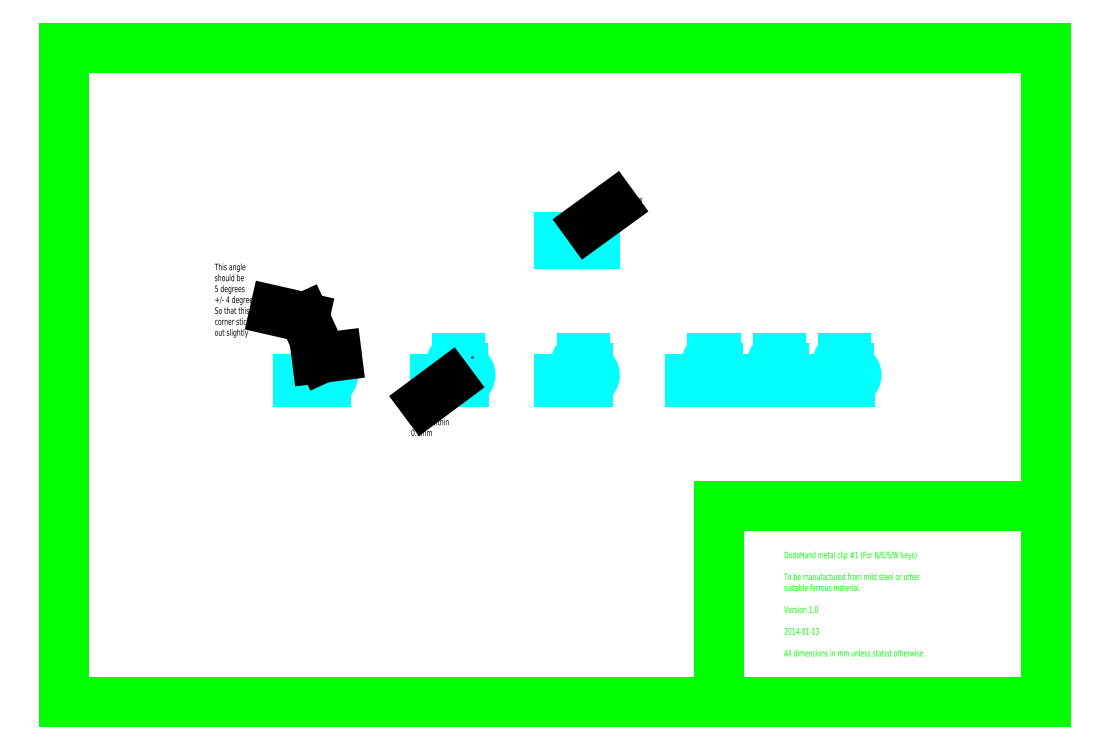
<metadata>
{"format":"dxf","ext":"dxf","renderer":"ezdxf+matplotlib","layout":"modelspace","background":"white","min_lineweight":24,"dpi":150}
</metadata>
<code>
0
SECTION
2
ENTITIES
0
ARC
8
part_layer
10
-0.95
20
1.55
30
0
40
1
50
90
51
270
0
LINE
8
part_layer
10
-0.95
20
2.55
30
0
11
-0.45
21
2.55
31
0
0
LINE
8
part_layer
10
-0.45
20
2.55
30
0
11
-0.45
21
2.05
31
0
0
LINE
8
part_layer
10
-0.45
20
2.05
30
0
11
-0.95
21
2.05
31
0
0
ARC
8
part_layer
10
0.025
20
-1.33e-14
30
0
40
1.05
50
271.4
51
91.36
0
LINE
8
part_layer
10
0
20
-0.55
30
0
11
-4.317
21
-0.55
31
0
0
LINE
8
part_layer
10
-4.317
20
-0.55
30
0
11
-4.317
21
-1.05
31
0
0
LINE
8
part_layer
10
-4.317
20
-1.05
30
0
11
0.05
21
-1.05
31
0
0
ARC
8
part_layer
10
9e-16
20
0
30
0
40
0.55
50
270
51
90
0
LINE
8
part_layer
10
-1e-16
20
0.55
30
0
11
-0.95
21
0.55
31
0
0
LINE
8
part_layer
10
-0.95
20
1.05
30
0
11
-0.95
21
1.05
31
0
0
LINE
8
part_layer
10
-0.95
20
1.05
30
0
11
-0.95
21
1.05
31
0
0
LINE
8
part_layer
10
-0.95
20
1.05
30
0
11
1.5e-15
21
1.05
31
0
0
ARC
8
part_layer
10
-0.95
20
1.55
30
0
40
0.5
50
90
51
270
0
DIMENSION
8
0
10
1.045
20
10.17
30
0
11
2.416
21
12.05
31
0
70
0
71
5
72
1
41
1
42
0
1
1.5%%p\S0.5^ ;
3
Standard
13
-0.45
23
2.55
33
0
14
1.075
24
0
34
0
50
0
0
DIMENSION
8
0
10
-1.95
20
4.933
30
0
11
1.879
21
6.808
31
0
70
0
71
5
72
1
41
1
42
0
1
3%%p\S0.5^ ;
3
Standard
13
1.075
23
1.55
33
0
14
-1.95
24
1.55
34
0
50
0
0
ARC
8
part_layer
10
19.02
20
1.55
30
0
40
1
50
90
51
270
0
LINE
8
part_layer
10
19.03
20
2.55
30
0
11
19.52
21
2.55
31
0
0
LINE
8
part_layer
10
19.52
20
2.55
30
0
11
19.52
21
2.05
31
0
0
LINE
8
part_layer
10
19.52
20
2.05
30
0
11
19.02
21
2.05
31
0
0
ARC
8
part_layer
10
20
20
-1.33e-14
30
0
40
1.05
50
271.4
51
91.36
0
LINE
8
part_layer
10
19.98
20
-0.55
30
0
11
15.66
21
-0.55
31
0
0
LINE
8
part_layer
10
15.66
20
-0.55
30
0
11
15.66
21
-1.05
31
0
0
LINE
8
part_layer
10
15.66
20
-1.05
30
0
11
20.02
21
-1.05
31
0
0
ARC
8
part_layer
10
19.98
20
0
30
0
40
0.55
50
270
51
90
0
LINE
8
part_layer
10
19.98
20
0.55
30
0
11
19.02
21
0.55
31
0
0
LINE
8
part_layer
10
19.02
20
1.05
30
0
11
19.02
21
1.05
31
0
0
LINE
8
part_layer
10
19.02
20
1.05
30
0
11
19.02
21
1.05
31
0
0
LINE
8
part_layer
10
19.02
20
1.05
30
0
11
19.98
21
1.05
31
0
0
ARC
8
part_layer
10
19.02
20
1.55
30
0
40
0.5
50
90
51
270
0
ARC
8
part_layer
10
29.02
20
1.55
30
0
40
1
50
90
51
270
0
LINE
8
part_layer
10
29.03
20
2.55
30
0
11
29.52
21
2.55
31
0
0
LINE
8
part_layer
10
29.52
20
2.55
30
0
11
29.52
21
2.05
31
0
0
LINE
8
part_layer
10
29.52
20
2.05
30
0
11
29.02
21
2.05
31
0
0
ARC
8
part_layer
10
30
20
-1.33e-14
30
0
40
1.05
50
271.4
51
91.36
0
LINE
8
part_layer
10
29.98
20
-0.55
30
0
11
25.66
21
-0.55
31
0
0
LINE
8
part_layer
10
25.66
20
-0.55
30
0
11
25.66
21
-1.05
31
0
0
LINE
8
part_layer
10
25.66
20
-1.05
30
0
11
30.02
21
-1.05
31
0
0
ARC
8
part_layer
10
29.98
20
0
30
0
40
0.55
50
270
51
90
0
LINE
8
part_layer
10
29.98
20
0.55
30
0
11
29.02
21
0.55
31
0
0
LINE
8
part_layer
10
29.02
20
1.05
30
0
11
29.02
21
1.05
31
0
0
LINE
8
part_layer
10
29.02
20
1.05
30
0
11
29.02
21
1.05
31
0
0
LINE
8
part_layer
10
29.02
20
1.05
30
0
11
29.98
21
1.05
31
0
0
ARC
8
part_layer
10
29.02
20
1.55
30
0
40
0.5
50
90
51
270
0
ARC
8
part_layer
10
39.02
20
1.55
30
0
40
1
50
90
51
270
0
LINE
8
part_layer
10
39.03
20
2.55
30
0
11
39.52
21
2.55
31
0
0
LINE
8
part_layer
10
39.52
20
2.55
30
0
11
39.52
21
2.05
31
0
0
LINE
8
part_layer
10
39.52
20
2.05
30
0
11
39.02
21
2.05
31
0
0
ARC
8
part_layer
10
40
20
-1.33e-14
30
0
40
1.05
50
271.4
51
91.36
0
LINE
8
part_layer
10
39.98
20
-0.55
30
0
11
35.66
21
-0.55
31
0
0
LINE
8
part_layer
10
35.66
20
-0.55
30
0
11
35.66
21
-1.05
31
0
0
LINE
8
part_layer
10
35.66
20
-1.05
30
0
11
40.02
21
-1.05
31
0
0
ARC
8
part_layer
10
39.98
20
0
30
0
40
0.55
50
270
51
90
0
LINE
8
part_layer
10
39.98
20
0.55
30
0
11
39.02
21
0.55
31
0
0
LINE
8
part_layer
10
39.02
20
1.05
30
0
11
39.02
21
1.05
31
0
0
LINE
8
part_layer
10
39.02
20
1.05
30
0
11
39.02
21
1.05
31
0
0
LINE
8
part_layer
10
39.02
20
1.05
30
0
11
39.98
21
1.05
31
0
0
ARC
8
part_layer
10
39.02
20
1.55
30
0
40
0.5
50
90
51
270
0
DIMENSION
8
0
10
19.98
20
0.55
30
0
11
18.1
21
2.448
31
0
70
3
71
5
72
1
41
1
42
0
1
1.1\S0.1^ -0;
3
Standard
15
19.98
25
-0.55
35
0
40
0
0
DIMENSION
8
0
10
29.52
20
0.55
30
0
11
27.65
21
4.212
31
0
70
0
71
5
72
1
41
1
42
0
1
2.3%%p\S0.2^ ;
3
Standard
13
29.52
23
2.55
33
0
14
29.52
24
0.55
34
0
50
90
0
LINE
8
part_layer
10
-4.317
20
20
30
0
11
-4.317
21
21.15
31
0
0
LINE
8
part_layer
10
-1.95
20
20
30
0
11
-1.95
21
21.15
31
0
0
LINE
8
part_layer
10
-0.45
20
21.15
30
0
11
-0.45
21
20
31
0
0
LINE
8
part_layer
10
1.075
20
20
30
0
11
1.075
21
21.15
31
0
0
LINE
8
part_layer
10
-4.317
20
21.15
30
0
11
1.075
21
21.15
31
0
0
LINE
8
part_layer
10
1.075
20
20
30
0
11
-4.317
21
20
31
0
0
MTEXT
8
0
10
4.152
20
27.35
30
0
40
1
41
100
71
1
72
0
1
Top View
7
normallatin1
50
0
73
1
44
1
0
LEADER
8
0
3
Standard
71
1
72
0
73
3
74
0
75
0
40
1
41
10
76
2
10
-0.04194
20
22.94
10
3.943
20
25.84
0
DIMENSION
8
0
10
-4.317
20
20
30
0
11
-6.192
21
22.77
31
0
70
0
71
5
72
1
41
1
42
0
1
1.15%%p\S0.04^ ;
3
Standard
13
-4.317
23
21.15
33
0
14
-4.317
24
20
34
0
50
90
0
DIMENSION
8
0
10
-11
20
-1
30
0
11
-13
21
2
31
0
70
0
71
5
72
1
41
1
42
0
1
0.38%%p\S0.02^ ;
3
Standard
13
-4.317
23
-0.55
33
0
14
-4.317
24
-1.05
34
0
50
90
0
ARC
8
part_layer
10
-19.95
20
1.55
30
0
40
1
50
90
51
270
0
LINE
8
part_layer
10
-19.95
20
2.55
30
0
11
-19.45
21
2.55
31
0
0
LINE
8
part_layer
10
-19.45
20
2.55
30
0
11
-19.45
21
2.05
31
0
0
LINE
8
part_layer
10
-19.45
20
2.05
30
0
11
-19.95
21
2.05
31
0
0
ARC
8
part_layer
10
-18.98
20
-1.33e-14
30
0
40
1.05
50
271.4
51
91.36
0
LINE
8
part_layer
10
-19
20
-0.55
30
0
11
-23.32
21
-0.55
31
0
0
LINE
8
part_layer
10
-23.32
20
-0.55
30
0
11
-23.32
21
-1.05
31
0
0
LINE
8
part_layer
10
-23.32
20
-1.05
30
0
11
-18.95
21
-1.05
31
0
0
ARC
8
part_layer
10
-19
20
0
30
0
40
0.55
50
270
51
90
0
LINE
8
part_layer
10
-19
20
0.55
30
0
11
-19.95
21
0.55
31
0
0
LINE
8
part_layer
10
-19.95
20
1.05
30
0
11
-19.95
21
1.05
31
0
0
LINE
8
part_layer
10
-19.95
20
1.05
30
0
11
-19.95
21
1.05
31
0
0
LINE
8
part_layer
10
-19.95
20
1.05
30
0
11
-19
21
1.05
31
0
0
ARC
8
part_layer
10
-19.95
20
1.55
30
0
40
0.5
50
90
51
270
0
LEADER
8
0
3
Standard
71
1
72
0
73
3
74
0
75
0
40
1
41
10
76
3
10
-21.1
20
-1.1
10
-25
20
-4
10
-25
20
-4
0
LINE
8
0
10
-17.7
20
2.716
30
0
11
-17.7
21
2.716
31
0
0
ARC
8
part_layer
10
-40.95
20
1.55
30
0
40
1
50
90
51
270
0
LINE
8
part_layer
10
-40.95
20
2.55
30
0
11
-40.45
21
2.55
31
0
0
LINE
8
part_layer
10
-40.45
20
2.55
30
0
11
-40.45
21
2.05
31
0
0
LINE
8
part_layer
10
-40.45
20
2.05
30
0
11
-40.95
21
2.05
31
0
0
ARC
8
part_layer
10
-39.98
20
-1.33e-14
30
0
40
1.05
50
271.4
51
91.36
0
LINE
8
part_layer
10
-40
20
-0.55
30
0
11
-44.32
21
-0.55
31
0
0
LINE
8
part_layer
10
-44.32
20
-0.55
30
0
11
-44.32
21
-1.05
31
0
0
LINE
8
part_layer
10
-44.32
20
-1.05
30
0
11
-39.95
21
-1.05
31
0
0
ARC
8
part_layer
10
-40
20
0
30
0
40
0.55
50
270
51
90
0
LINE
8
part_layer
10
-40
20
0.55
30
0
11
-40.95
21
0.55
31
0
0
LINE
8
part_layer
10
-40.95
20
1.05
30
0
11
-40.95
21
1.05
31
0
0
LINE
8
part_layer
10
-40.95
20
1.05
30
0
11
-40.95
21
1.05
31
0
0
LINE
8
part_layer
10
-40.95
20
1.05
30
0
11
-40
21
1.05
31
0
0
ARC
8
part_layer
10
-40.95
20
1.55
30
0
40
0.5
50
90
51
270
0
LINE
8
0
10
-41.39
20
2.518
30
0
11
-38.31
21
2.903
31
0
0
DIMENSION
8
0
10
-38.31
20
2.903
30
0
11
9.996
21
0
31
0
70
2
71
5
72
1
41
1
42
0
1
5%%d%%p4
3
Standard
13
-44.32
23
-1.05
33
0
14
-39.95
24
-1.05
34
0
15
-41.39
25
2.518
35
0
16
-36.05
26
2.075
36
0
0
MTEXT
8
0
10
-57
20
17
30
0
40
1
41
100
71
1
72
0
1
This angle\Pshould be\P5 degrees \P+/- 4 degrees\PSo that this \Pcorner sticks \Pout slightly
7
normallatin1
50
0
73
1
44
1
0
LEADER
8
0
3
Standard
71
1
72
0
73
3
74
0
75
0
40
1
41
10
76
3
10
-40.49
20
2.657
10
-43.29
20
8.805
10
-47.82
20
9.835
0
MTEXT
8
0
10
-27
20
-5
30
0
40
1
41
100
71
1
72
0
1
This length \Pflat to within \P0.1mm
7
normallatin1
50
0
73
1
44
1
0
LINE
8
TitleBlock
10
-80
20
50
30
0
11
70
21
50
31
0
0
LINE
8
TitleBlock
10
70
20
50
30
0
11
70
21
-50
31
0
0
LINE
8
TitleBlock
10
70
20
-50
30
0
11
-80
21
-50
31
0
0
LINE
8
TitleBlock
10
-80
20
-50
30
0
11
-80
21
50
31
0
0
LINE
8
TitleBlock
10
70
20
-50
30
0
11
20
21
-50
31
0
0
LINE
8
TitleBlock
10
20
20
-50
30
0
11
20
21
-20
31
0
0
LINE
8
TitleBlock
10
20
20
-20
30
0
11
70
21
-20
31
0
0
LINE
8
TitleBlock
10
70
20
-20
30
0
11
70
21
-50
31
0
0
MTEXT
8
TitleBlock
10
30
20
-27
30
0
40
1
41
100
71
1
72
0
1
DodoHand metal clip #1 (For N/E/S/W keys)\P\PTo be manufactured from mild steel or other\Psuitable ferrous material.\P\PVersion 1\P\P2014-01-13\P\PAll dimensions in mm unless stated otherwise.\P
7
normallatin1
50
0
73
1
44
1
0
DIMENSION
8
0
10
0.994
20
-3.527
30
0
11
0.7969
21
-1.652
31
0
70
0
71
5
72
1
41
1
42
0
1
4.6%%p\S0.3^ ;
3
Standard
13
-4.317
23
-1.05
33
0
14
1.075
24
0
34
0
50
0
0
DIMENSION
8
0
10
39.02
20
-0.55
30
0
11
37.15
21
2.276
31
0
70
0
71
5
72
1
41
1
42
0
1
1.1\S0^ -0.2;
3
Standard
13
39.02
23
0.55
33
0
14
39.02
24
-0.55
34
0
50
90
0
ENDSEC
0
EOF

</code>
